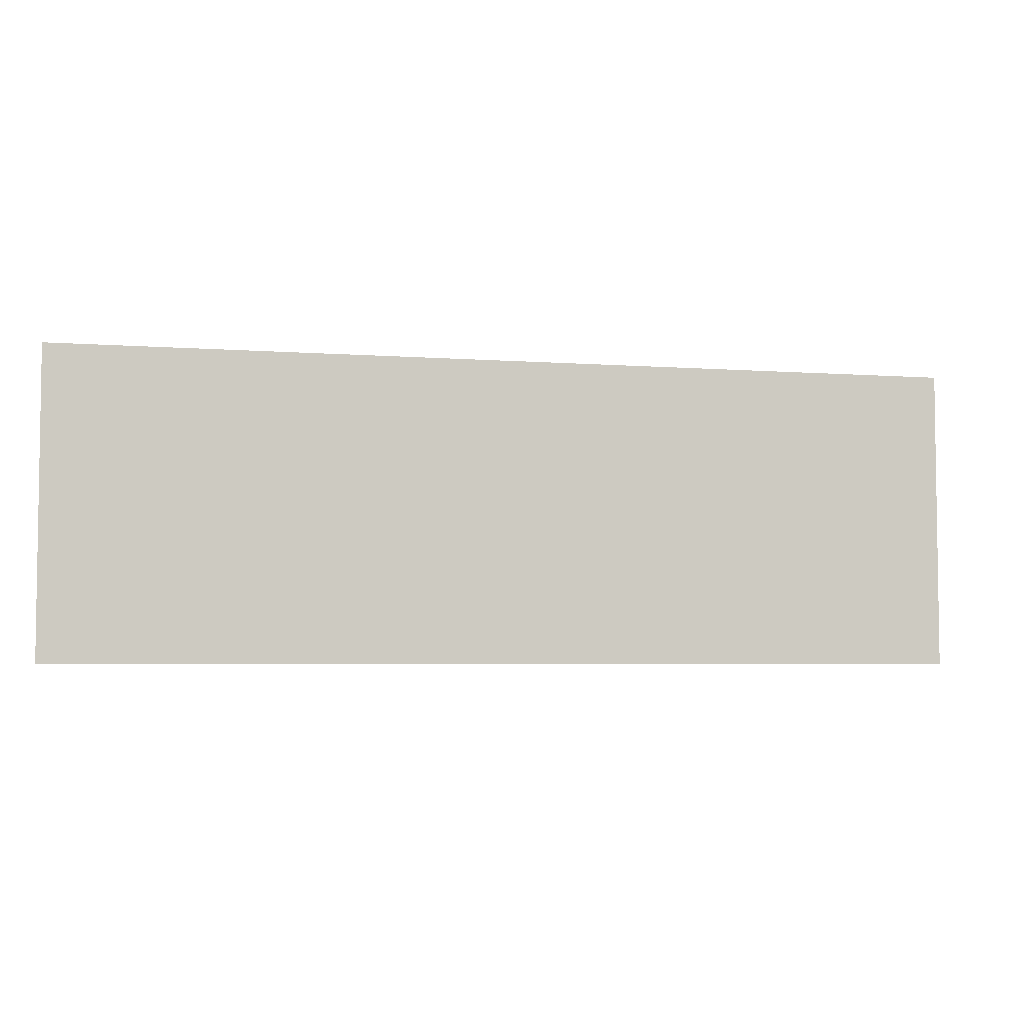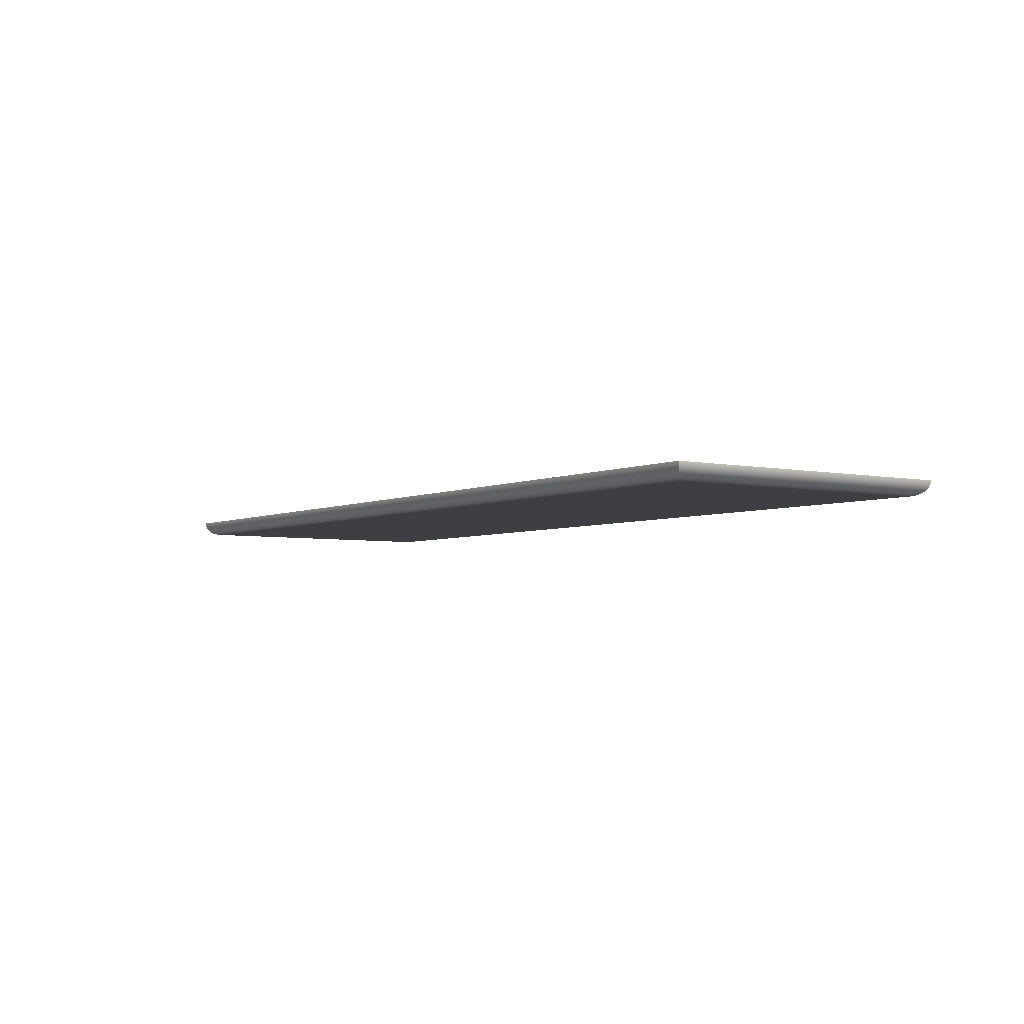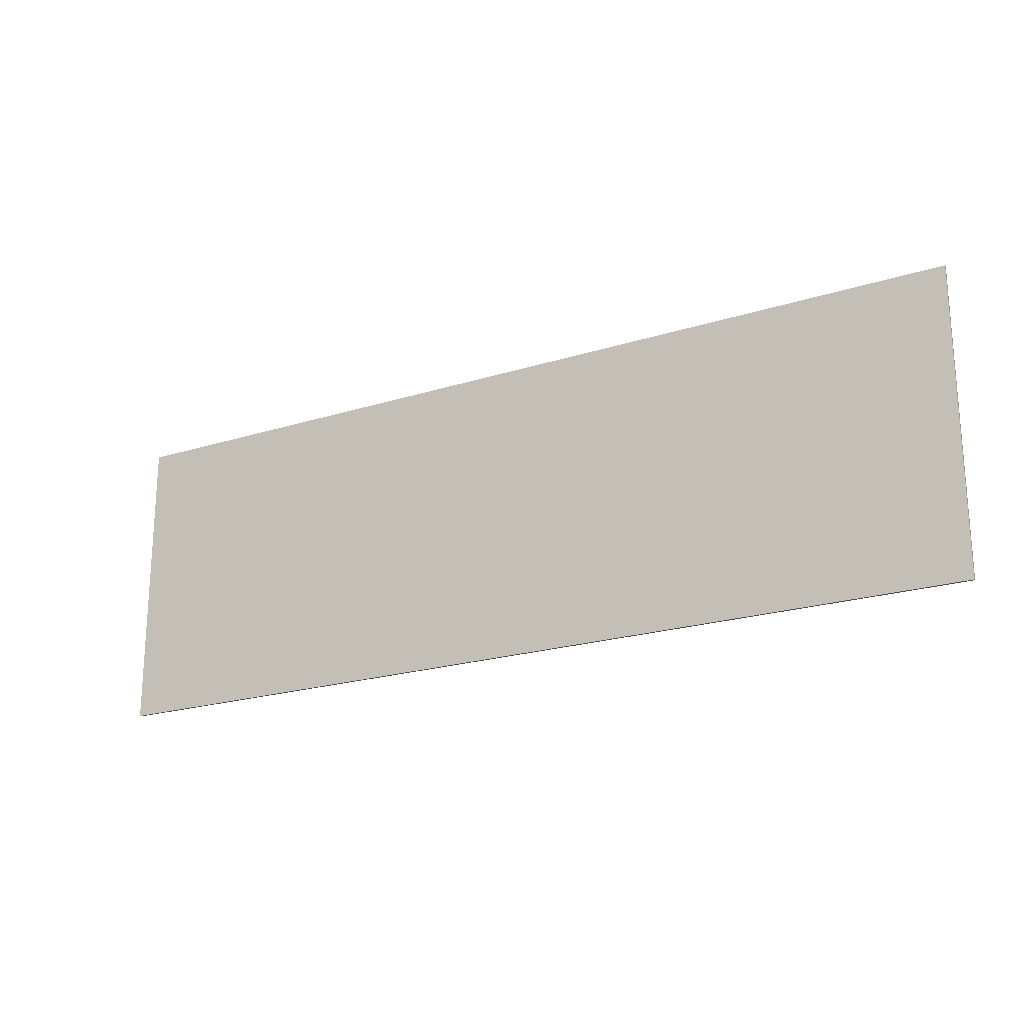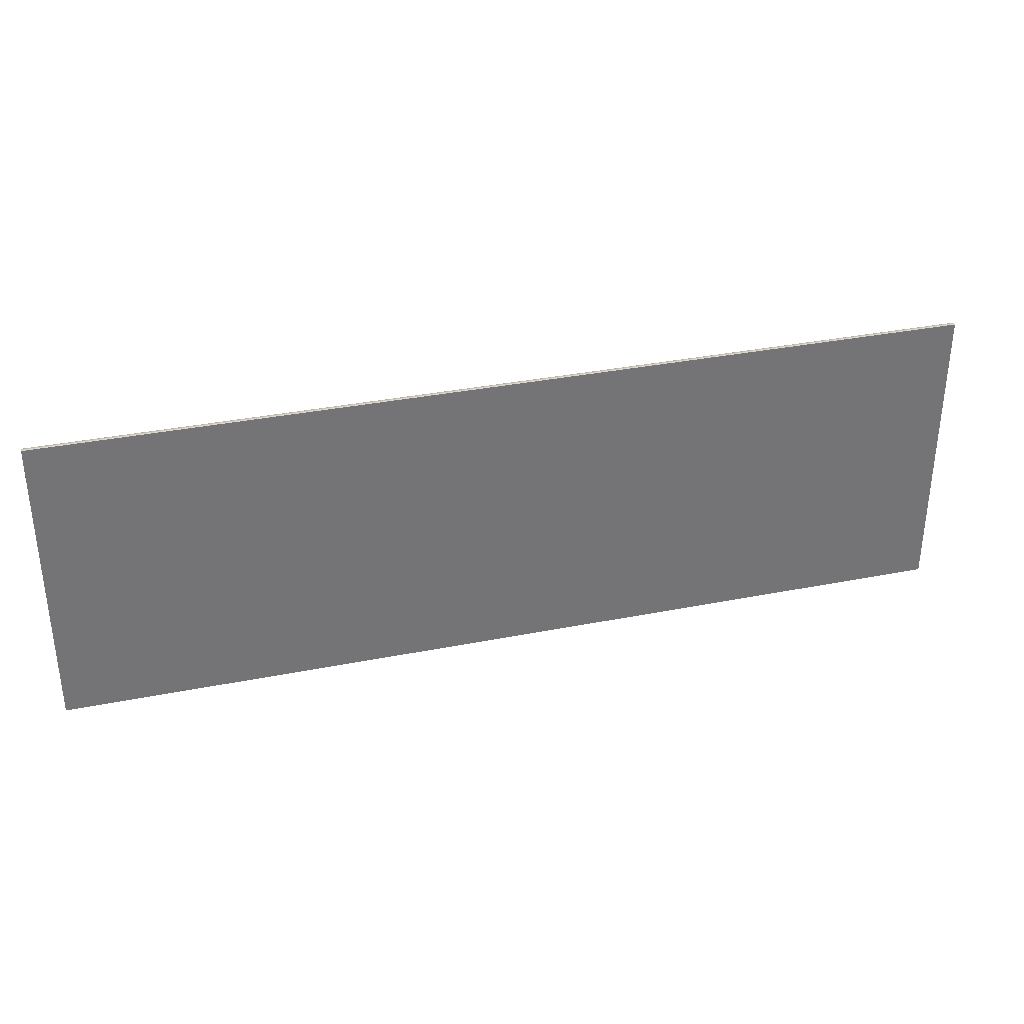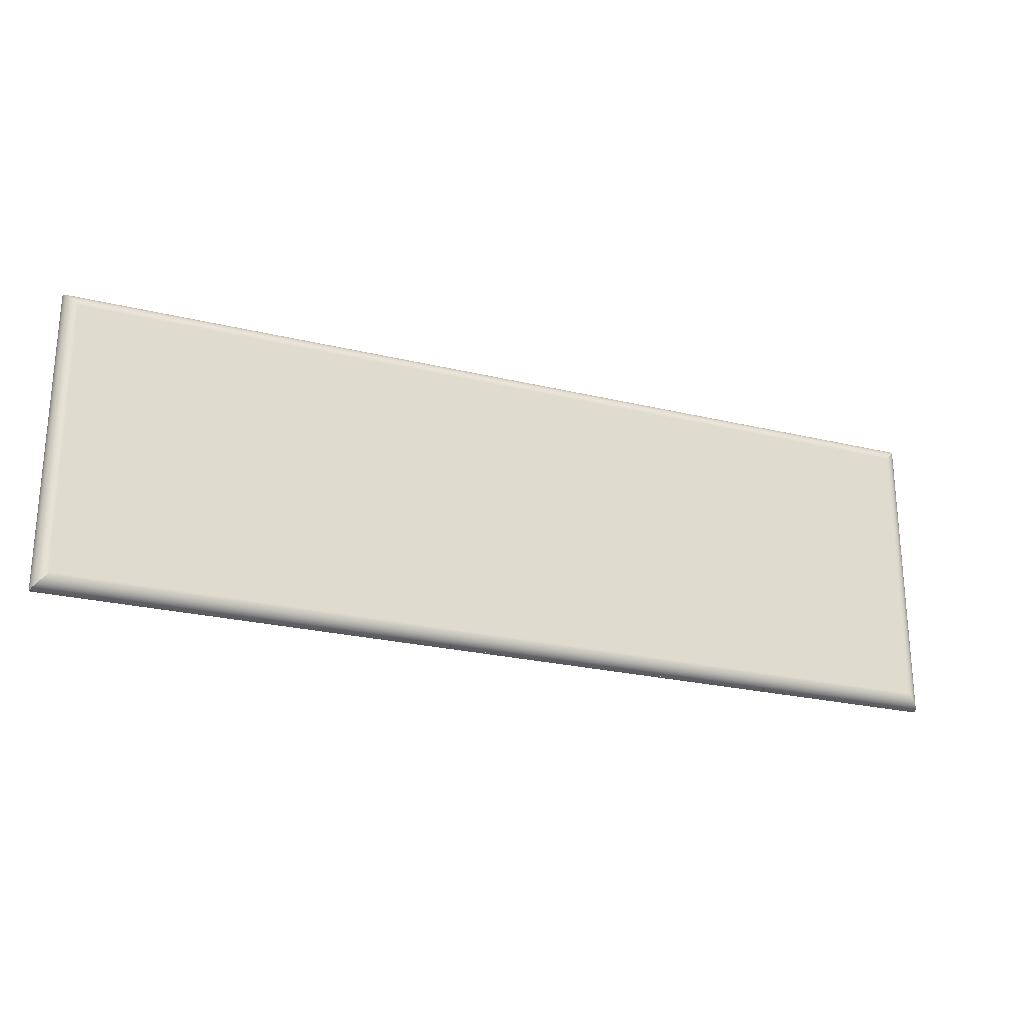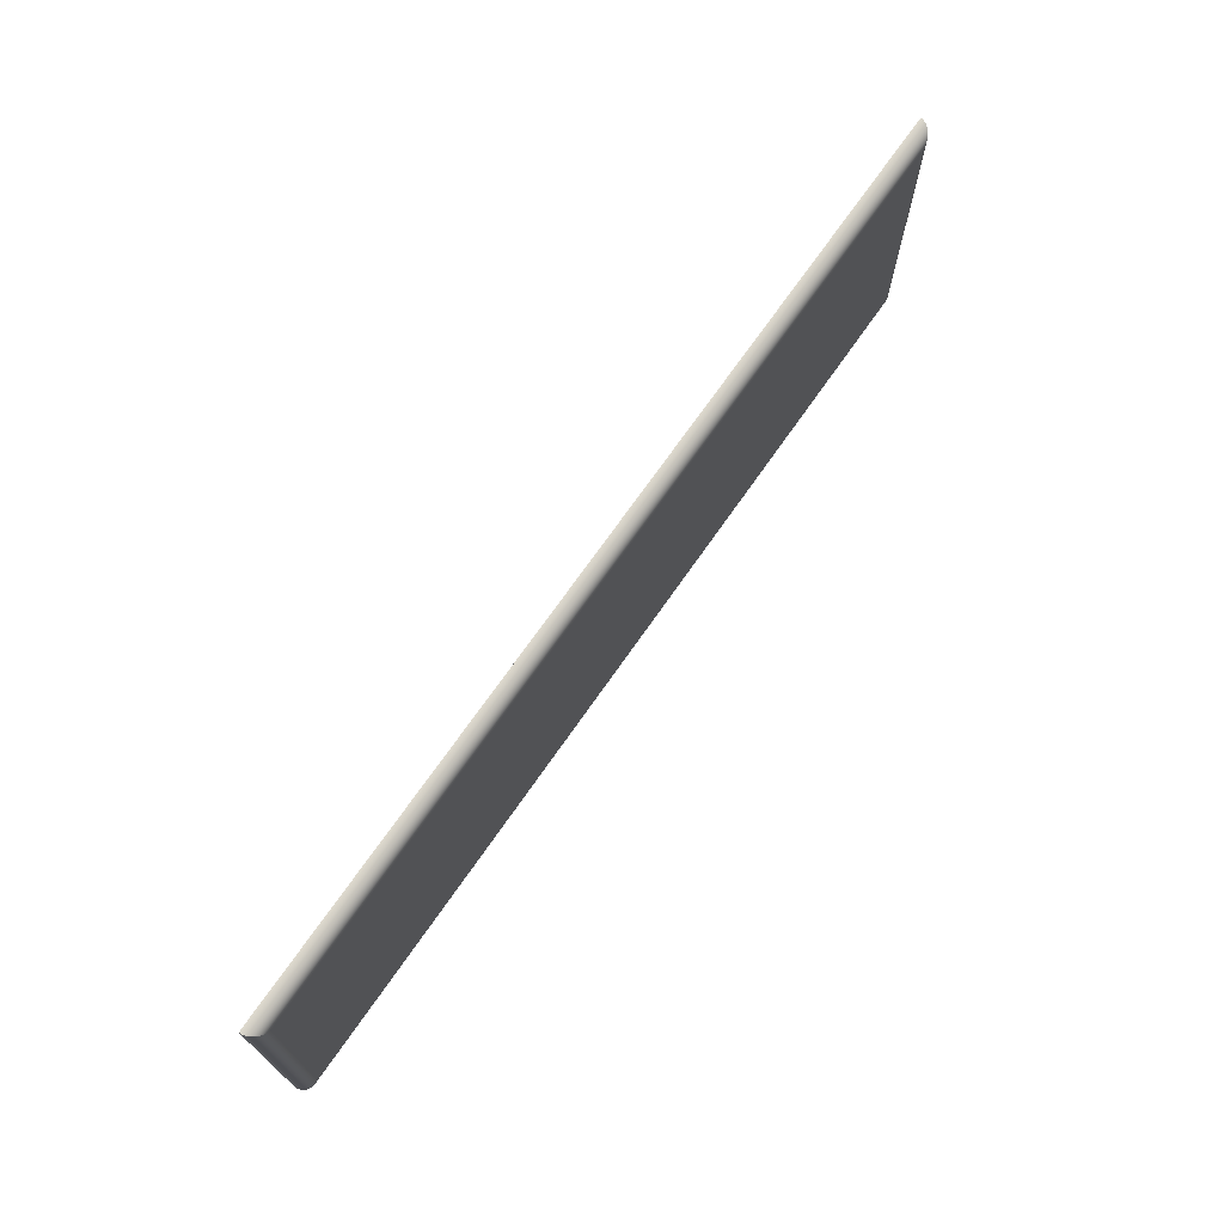
<metadata>
{"format":"obj","ext":"obj","renderer":"f3d","projection":"perspective","resolution":1024,"background":"white","views":[{"elev":-4.8,"azim":166.4,"up":"+Z"},{"elev":-4.3,"azim":55.3,"up":"+Y"},{"elev":-21.0,"azim":-150.3,"up":"+Z"},{"elev":34.0,"azim":164.9,"up":"+Z"},{"elev":-24.3,"azim":-21.9,"up":"+Z"},{"elev":70.7,"azim":-55.2,"up":"+Z"}]}
</metadata>
<code>
o top1/top/mesh1/mesh1-geometry#mesh1-geometry
v 0.8088 0.1586 -0.2425
v 0.8104 0.159 0.2479
v 0.8104 0.159 -0.2441
v 0.8088 0.1586 0.2463
v 0.812 0.1595 0.2495
v 0.8037 0.159 -0.2441
v 0.8071 0.1584 -0.2408
v -0.7589 0.159 0.2479
v 0.812 0.1595 -0.2457
v -0.7605 0.1595 0.2495
v 0.8037 0.1586 -0.2425
v 0.8037 0.1595 -0.2457
v 0.8071 0.1584 0.2446
v -0.7572 0.1586 0.2463
v 0.8136 0.1601 0.2511
v -0.762 0.1601 0.2511
v -0.7589 0.159 -0.2441
v -0.7605 0.1595 -0.2457
v 0.8054 0.1582 -0.2392
v 0.8037 0.1584 -0.2408
v 0.8136 0.1601 -0.2473
v 0.8037 0.1601 -0.2473
v -0.762 0.1601 -0.2473
v -0.7572 0.1586 -0.2425
v 0.8054 0.1582 0.243
v -0.7556 0.1584 0.2446
v 0.8151 0.1608 0.2526
v -0.7636 0.1608 0.2526
v -0.7636 0.1608 -0.2488
v 0.8037 0.1581 -0.2375
v 0.8037 0.1582 -0.2392
v -0.7556 0.1584 -0.2408
v 0.8151 0.1608 -0.2488
v 0.8037 0.1608 -0.2488
v 0.8037 0.1581 0.2413
v -0.7539 0.1582 0.243
v 0.8166 0.1616 0.2541
v -0.765 0.1616 0.2541
v -0.765 0.1616 -0.2503
v -0.6283 0.1581 0.2413
v -0.7539 0.1582 -0.2392
v 0.8166 0.1616 -0.2503
v 0.8037 0.1616 -0.2503
v -0.7522 0.1581 -0.2375
v 0.818 0.1625 0.2555
v -0.7665 0.1625 0.2555
v -0.7665 0.1625 -0.2517
v -0.7522 0.1581 0.2413
v 0.818 0.1625 -0.2517
v 0.8037 0.1625 -0.2517
v 0.8194 0.1634 0.2569
v -0.7678 0.1634 0.2569
v -0.7678 0.1634 -0.2531
v 0.8194 0.1634 -0.2531
v 0.8037 0.1634 -0.2531
v 0.8207 0.1645 0.2582
v -0.7691 0.1645 0.2582
v -0.7691 0.1645 -0.2544
v 0.8207 0.1645 -0.2544
v 0.8037 0.1645 -0.2544
v 0.8219 0.1657 0.2594
v -0.7704 0.1657 0.2594
v -0.7704 0.1657 -0.2556
v 0.8219 0.1657 -0.2556
v 0.8037 0.1657 -0.2556
v 0.823 0.1669 0.2606
v -0.7715 0.1669 0.2606
v 0.823 0.1669 -0.2568
v -0.7715 0.1669 -0.2568
v 0.8241 0.1682 0.2616
v -0.7726 0.1682 0.2616
v 0.8241 0.1682 -0.2578
v 0.8037 0.1669 -0.2568
v -0.7726 0.1682 -0.2578
v 0.8251 0.1695 0.2626
v -0.7735 0.1695 0.2626
v 0.8251 0.1695 -0.2588
v 0.8037 0.1682 -0.2578
v -0.7735 0.1695 -0.2588
v 0.826 0.171 0.2635
v -0.7744 0.171 0.2635
v 0.826 0.171 -0.2597
v 0.8037 0.1695 -0.2588
v -0.7744 0.171 -0.2597
v 0.8268 0.1724 0.2643
v -0.7752 0.1724 0.2643
v 0.8268 0.1724 -0.2605
v 0.8037 0.171 -0.2597
v -0.7752 0.1724 -0.2605
v 0.8274 0.174 0.265
v -0.7759 0.174 0.265
v 0.8274 0.174 -0.2612
v 0.8037 0.1724 -0.2605
v -0.7759 0.174 -0.2612
v 0.828 0.1755 0.2656
v -0.7765 0.1755 0.2656
v 0.828 0.1755 -0.2618
v 0.8037 0.174 -0.2612
v -0.7765 0.1755 -0.2618
v 0.8285 0.1772 0.2661
v -0.777 0.1772 0.2661
v 0.8285 0.1772 -0.2623
v 0.8037 0.1755 -0.2618
v -0.777 0.1772 -0.2623
v 0.8289 0.1788 0.2664
v -0.7774 0.1788 0.2664
v 0.8289 0.1788 -0.2626
v 0.8037 0.1772 -0.2623
v -0.7774 0.1788 -0.2626
v 0.8292 0.1804 0.2667
v -0.7776 0.1804 0.2667
v 0.8292 0.1804 -0.2629
v 0.8037 0.1788 -0.2626
v -0.7776 0.1804 -0.2629
v 0.8293 0.1821 0.2669
v -0.7778 0.1821 0.2669
v 0.8293 0.1821 -0.2631
v 0.8037 0.1804 -0.2629
v -0.7778 0.1821 -0.2631
v 0.8294 0.1838 0.2669
v -0.7779 0.1838 0.2669
v 0.8294 0.1838 -0.2631
v 0.8037 0.1821 -0.2631
v -0.7779 0.1838 -0.2631
f 1 2 3
f 2 1 4
f 5 3 2
f 6 1 3
f 7 4 1
f 4 8 2
f 3 5 9
f 2 10 5
f 1 6 11
f 3 12 6
f 4 7 13
f 11 7 1
f 8 4 14
f 10 2 8
f 15 9 5
f 12 3 9
f 16 5 10
f 11 6 17
f 6 12 18
f 19 13 7
f 13 14 4
f 7 11 20
f 14 17 8
f 8 18 10
f 9 15 21
f 5 16 15
f 9 22 12
f 10 23 16
f 6 18 17
f 11 17 24
f 12 23 18
f 13 19 25
f 20 19 7
f 14 13 26
f 20 11 24
f 17 14 24
f 18 8 17
f 23 10 18
f 27 21 15
f 22 9 21
f 28 15 16
f 12 22 23
f 29 16 23
f 30 25 19
f 25 26 13
f 19 20 31
f 26 24 14
f 20 24 32
f 21 27 33
f 15 28 27
f 21 34 22
f 16 29 28
f 22 29 23
f 25 30 35
f 31 30 19
f 26 25 36
f 31 20 32
f 24 26 32
f 37 33 27
f 34 21 33
f 38 27 28
f 22 34 29
f 39 28 29
f 35 30 40
f 35 36 25
f 30 31 41
f 36 32 26
f 31 32 41
f 33 37 42
f 27 38 37
f 33 43 34
f 28 39 38
f 34 39 29
f 44 40 30
f 36 35 40
f 30 41 44
f 32 36 41
f 45 42 37
f 43 33 42
f 46 37 38
f 34 43 39
f 47 38 39
f 48 40 44
f 36 40 48
f 41 48 44
f 48 41 36
f 42 45 49
f 37 46 45
f 42 50 43
f 38 47 46
f 43 47 39
f 51 49 45
f 50 42 49
f 52 45 46
f 43 50 47
f 53 46 47
f 49 51 54
f 45 52 51
f 49 55 50
f 46 53 52
f 50 53 47
f 56 54 51
f 55 49 54
f 57 51 52
f 50 55 53
f 58 52 53
f 54 56 59
f 51 57 56
f 54 60 55
f 52 58 57
f 55 58 53
f 61 59 56
f 60 54 59
f 62 56 57
f 55 60 58
f 63 57 58
f 59 61 64
f 56 62 61
f 59 65 60
f 57 63 62
f 60 63 58
f 66 64 61
f 65 59 64
f 67 61 62
f 60 65 63
f 63 67 62
f 64 66 68
f 61 67 66
f 68 65 64
f 65 68 63
f 67 63 69
f 70 68 66
f 71 66 67
f 63 68 69
f 69 71 67
f 68 70 72
f 66 71 70
f 69 68 73
f 71 69 74
f 75 72 70
f 72 73 68
f 76 70 71
f 73 72 69
f 69 72 74
f 74 76 71
f 72 75 77
f 70 76 75
f 74 72 78
f 76 74 79
f 80 77 75
f 77 78 72
f 81 75 76
f 78 77 74
f 74 77 79
f 79 81 76
f 77 80 82
f 75 81 80
f 79 77 83
f 81 79 84
f 85 82 80
f 82 83 77
f 86 80 81
f 83 82 79
f 79 82 84
f 84 86 81
f 82 85 87
f 80 86 85
f 84 82 88
f 86 84 89
f 90 87 85
f 87 88 82
f 91 85 86
f 88 87 84
f 84 87 89
f 89 91 86
f 87 90 92
f 85 91 90
f 89 87 93
f 91 89 94
f 95 92 90
f 92 93 87
f 96 90 91
f 93 92 89
f 89 92 94
f 94 96 91
f 92 95 97
f 90 96 95
f 94 92 98
f 96 94 99
f 100 97 95
f 97 98 92
f 101 95 96
f 98 97 94
f 94 97 99
f 99 101 96
f 97 100 102
f 95 101 100
f 99 97 103
f 101 99 104
f 105 102 100
f 102 103 97
f 106 100 101
f 103 102 99
f 99 102 104
f 104 106 101
f 102 105 107
f 100 106 105
f 104 102 108
f 106 104 109
f 110 107 105
f 107 108 102
f 111 105 106
f 108 107 104
f 104 107 109
f 109 111 106
f 107 110 112
f 105 111 110
f 109 107 113
f 111 109 114
f 115 112 110
f 112 113 107
f 116 110 111
f 113 112 109
f 109 112 114
f 114 116 111
f 112 115 117
f 110 116 115
f 114 112 118
f 116 114 119
f 120 117 115
f 117 118 112
f 121 115 116
f 118 117 114
f 114 117 119
f 119 121 116
f 117 120 122
f 115 121 120
f 119 117 123
f 121 119 124
f 122 120 124
f 122 123 117
f 121 124 120
f 123 122 119
f 119 122 124
f 3 2 1
f 4 1 2
f 2 3 5
f 3 1 6
f 1 4 7
f 2 8 4
f 9 5 3
f 5 10 2
f 11 6 1
f 6 12 3
f 13 7 4
f 1 7 11
f 14 4 8
f 8 2 10
f 5 9 15
f 9 3 12
f 10 5 16
f 17 6 11
f 18 12 6
f 7 13 19
f 4 14 13
f 20 11 7
f 8 17 14
f 10 18 8
f 21 15 9
f 15 16 5
f 12 22 9
f 16 23 10
f 17 18 6
f 24 17 11
f 18 23 12
f 25 19 13
f 7 19 20
f 26 13 14
f 24 11 20
f 24 14 17
f 17 8 18
f 18 10 23
f 15 21 27
f 21 9 22
f 16 15 28
f 23 22 12
f 23 16 29
f 19 25 30
f 13 26 25
f 31 20 19
f 14 24 26
f 32 24 20
f 33 27 21
f 27 28 15
f 22 34 21
f 28 29 16
f 23 29 22
f 35 30 25
f 19 30 31
f 36 25 26
f 32 20 31
f 32 26 24
f 27 33 37
f 33 21 34
f 28 27 38
f 29 34 22
f 29 28 39
f 40 30 35
f 25 36 35
f 41 31 30
f 26 32 36
f 41 32 31
f 42 37 33
f 37 38 27
f 34 43 33
f 38 39 28
f 29 39 34
f 30 40 44
f 40 35 36
f 44 41 30
f 41 36 32
f 37 42 45
f 42 33 43
f 38 37 46
f 39 43 34
f 39 38 47
f 44 40 48
f 48 40 36
f 44 48 41
f 36 41 48
f 49 45 42
f 45 46 37
f 43 50 42
f 46 47 38
f 39 47 43
f 45 49 51
f 49 42 50
f 46 45 52
f 47 50 43
f 47 46 53
f 54 51 49
f 51 52 45
f 50 55 49
f 52 53 46
f 47 53 50
f 51 54 56
f 54 49 55
f 52 51 57
f 53 55 50
f 53 52 58
f 59 56 54
f 56 57 51
f 55 60 54
f 57 58 52
f 53 58 55
f 56 59 61
f 59 54 60
f 57 56 62
f 58 60 55
f 58 57 63
f 64 61 59
f 61 62 56
f 60 65 59
f 62 63 57
f 58 63 60
f 61 64 66
f 64 59 65
f 62 61 67
f 63 65 60
f 62 67 63
f 68 66 64
f 66 67 61
f 64 65 68
f 63 68 65
f 69 63 67
f 66 68 70
f 67 66 71
f 69 68 63
f 67 71 69
f 72 70 68
f 70 71 66
f 73 68 69
f 74 69 71
f 70 72 75
f 68 73 72
f 71 70 76
f 69 72 73
f 74 72 69
f 71 76 74
f 77 75 72
f 75 76 70
f 78 72 74
f 79 74 76
f 75 77 80
f 72 78 77
f 76 75 81
f 74 77 78
f 79 77 74
f 76 81 79
f 82 80 77
f 80 81 75
f 83 77 79
f 84 79 81
f 80 82 85
f 77 83 82
f 81 80 86
f 79 82 83
f 84 82 79
f 81 86 84
f 87 85 82
f 85 86 80
f 88 82 84
f 89 84 86
f 85 87 90
f 82 88 87
f 86 85 91
f 84 87 88
f 89 87 84
f 86 91 89
f 92 90 87
f 90 91 85
f 93 87 89
f 94 89 91
f 90 92 95
f 87 93 92
f 91 90 96
f 89 92 93
f 94 92 89
f 91 96 94
f 97 95 92
f 95 96 90
f 98 92 94
f 99 94 96
f 95 97 100
f 92 98 97
f 96 95 101
f 94 97 98
f 99 97 94
f 96 101 99
f 102 100 97
f 100 101 95
f 103 97 99
f 104 99 101
f 100 102 105
f 97 103 102
f 101 100 106
f 99 102 103
f 104 102 99
f 101 106 104
f 107 105 102
f 105 106 100
f 108 102 104
f 109 104 106
f 105 107 110
f 102 108 107
f 106 105 111
f 104 107 108
f 109 107 104
f 106 111 109
f 112 110 107
f 110 111 105
f 113 107 109
f 114 109 111
f 110 112 115
f 107 113 112
f 111 110 116
f 109 112 113
f 114 112 109
f 111 116 114
f 117 115 112
f 115 116 110
f 118 112 114
f 119 114 116
f 115 117 120
f 112 118 117
f 116 115 121
f 114 117 118
f 119 117 114
f 116 121 119
f 122 120 117
f 120 121 115
f 123 117 119
f 124 119 121
f 124 120 122
f 117 123 122
f 120 124 121
f 119 122 123
f 124 122 119

</code>
